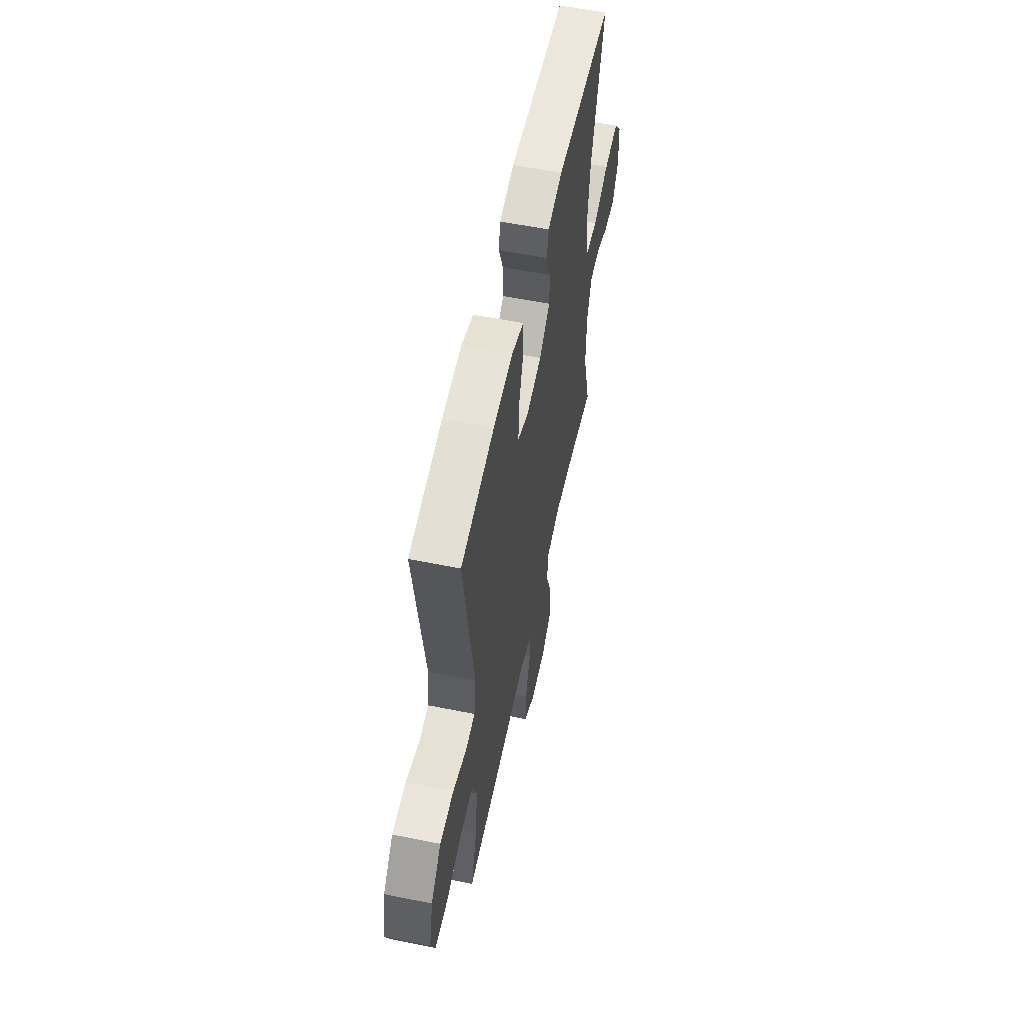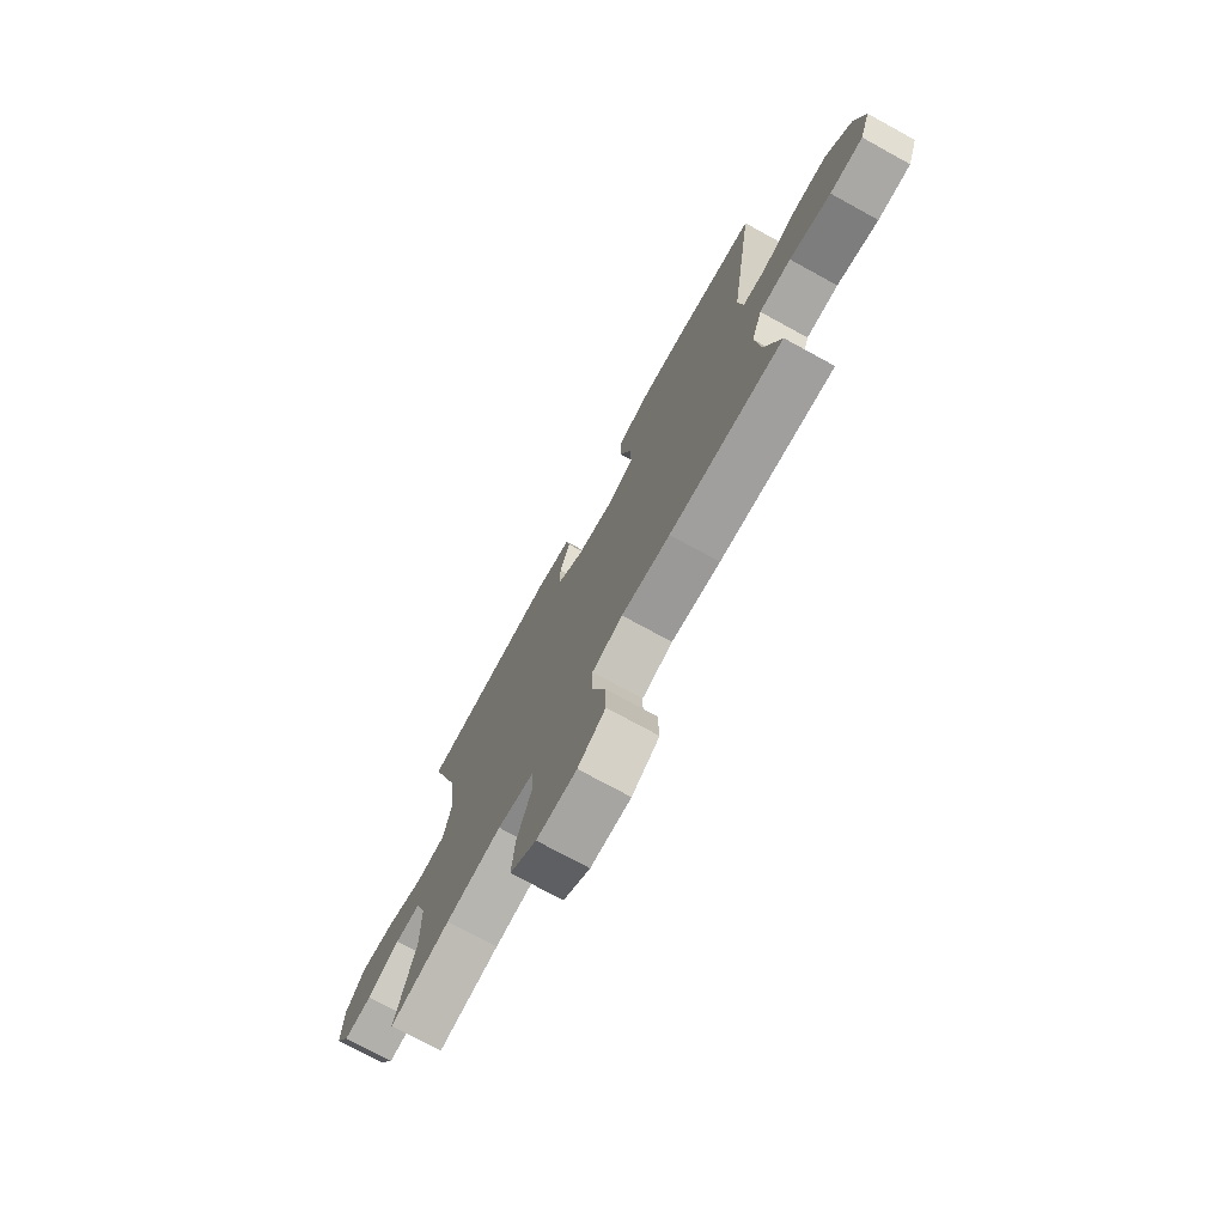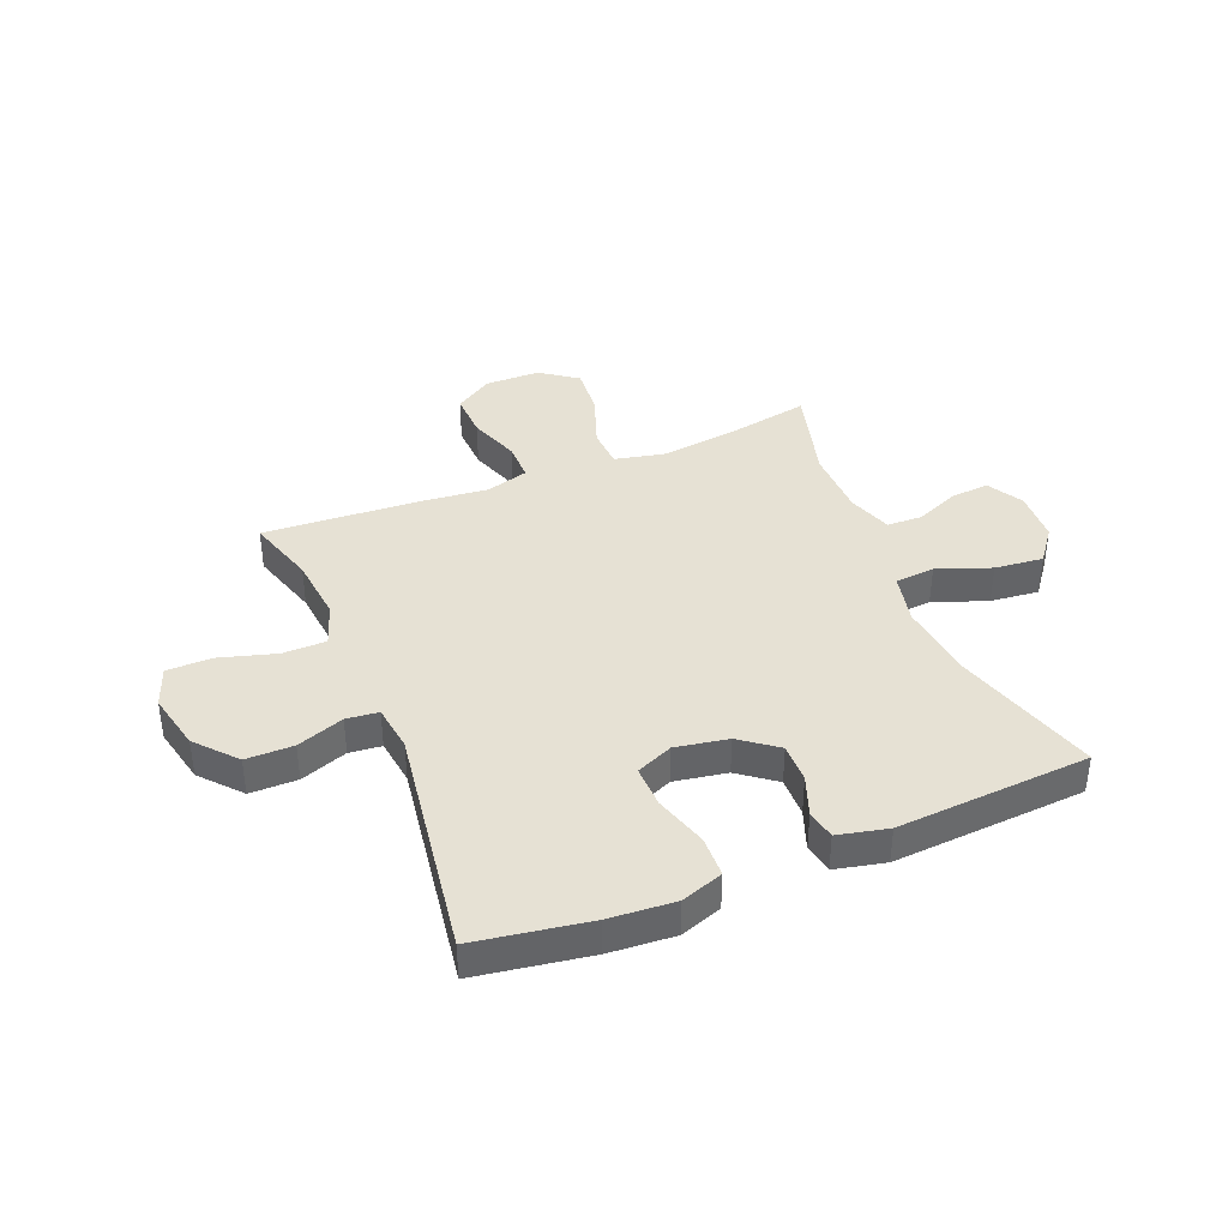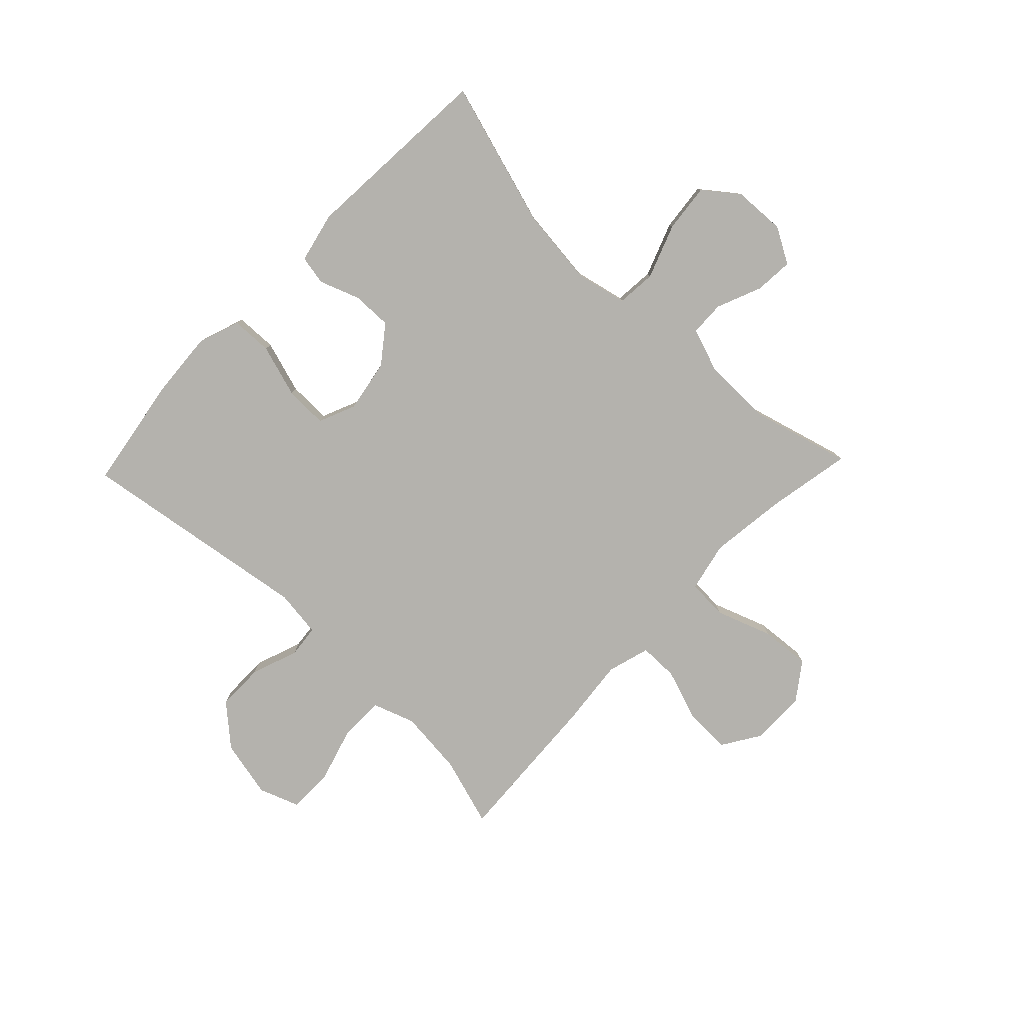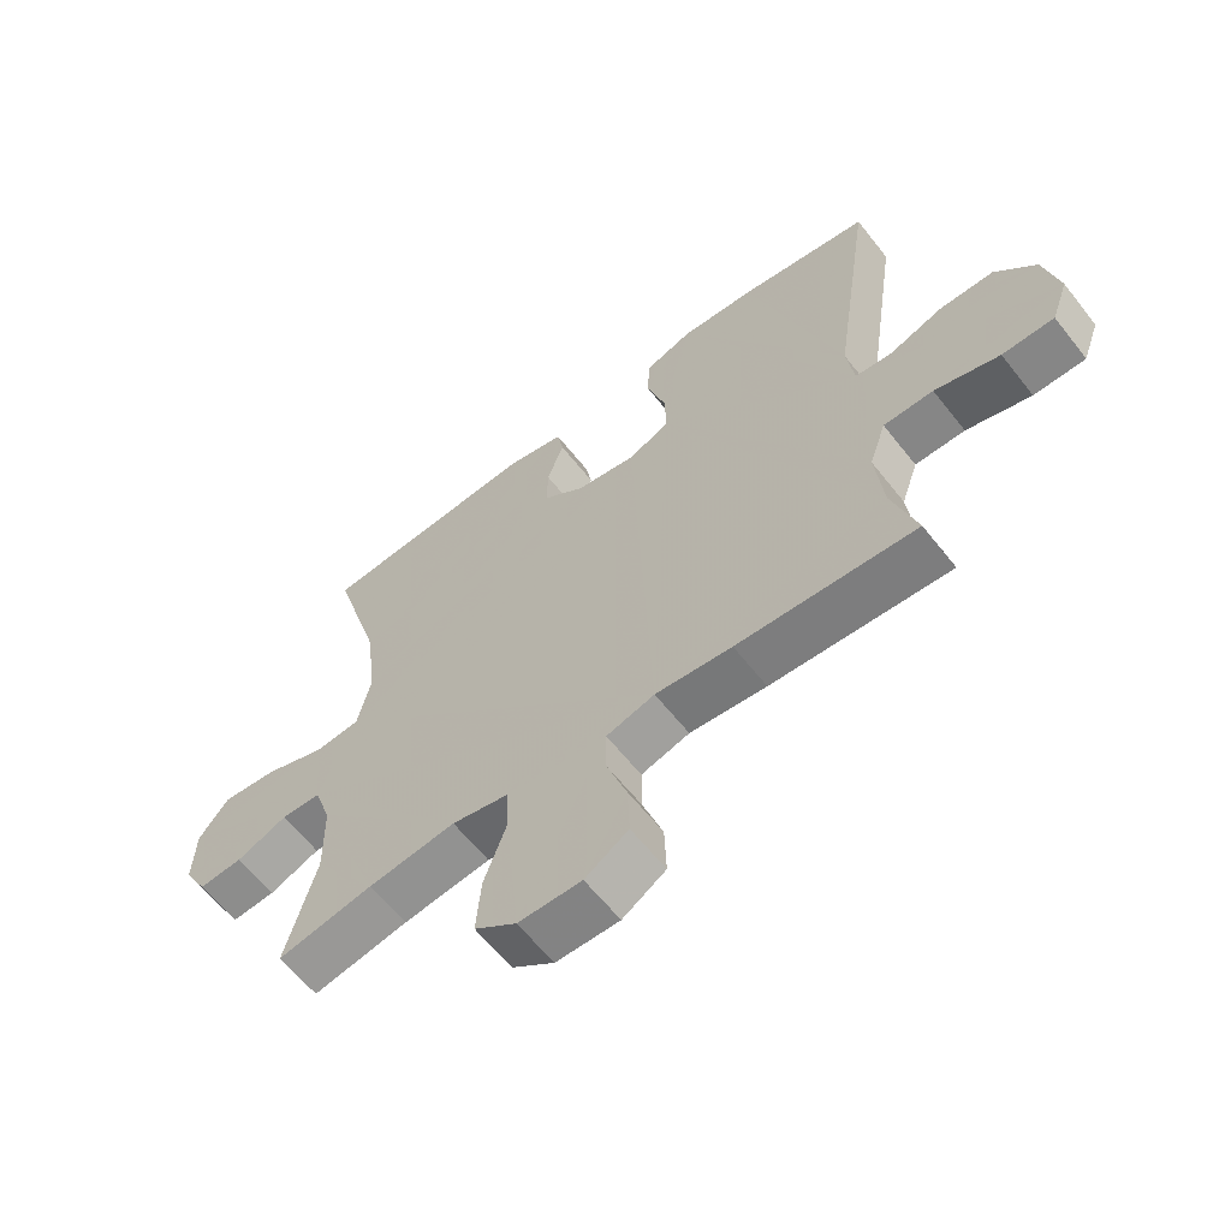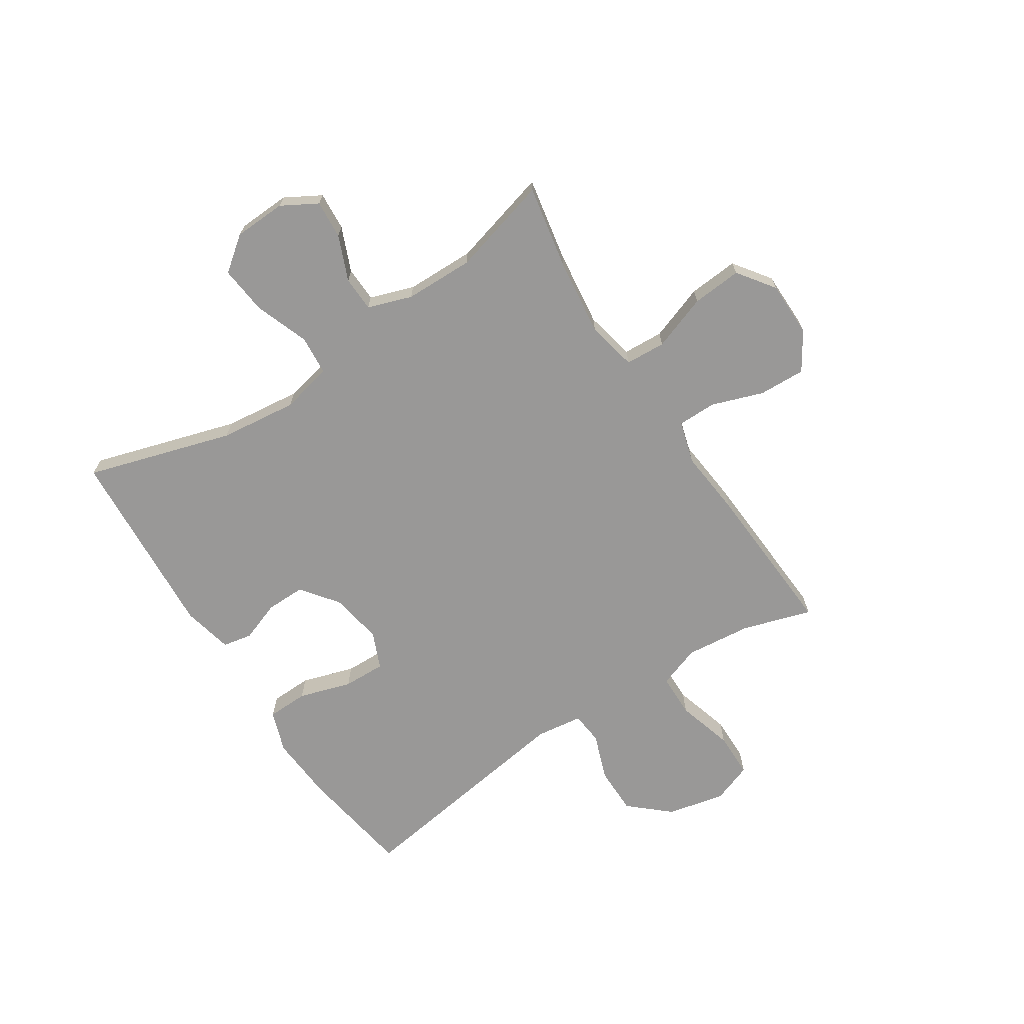
<metadata>
{"format":"obj","ext":"obj","renderer":"f3d","projection":"perspective","resolution":1024,"background":"white","views":[{"elev":57.5,"azim":-78.1,"up":"+Z"},{"elev":-74.5,"azim":-118.7,"up":"+Z"},{"elev":39.3,"azim":-22.1,"up":"+Y"},{"elev":-79.6,"azim":46.3,"up":"+Y"},{"elev":-61.5,"azim":-141.9,"up":"+Z"},{"elev":-68.7,"azim":123.1,"up":"+Y"}]}
</metadata>
<code>
v -0.5 0.07 -0.5
v -0.462 0.07 -0.378
v -0.45 0.07 -0.262
v -0.476 0.07 -0.187
v -0.553 0.07 -0.186
v -0.653 0.07 -0.215
v -0.733 0.07 -0.214
v -0.759 0.07 -0.143
v -0.736 0.07 -0.041
v -0.674 0.07 0.029
v -0.59 0.07 0.029
v -0.507 0.07 -0.001
v -0.45 0.07 0.005
v -0.439 0.07 0.088
v -0.5 0.07 0.5
v -0.298 0.07 0.532
v -0.182 0.07 0.54
v -0.108 0.07 0.514
v -0.106 0.07 0.441
v -0.135 0.07 0.348
v -0.137 0.07 0.273
v -0.072 0.07 0.245
v 0.021 0.07 0.261
v 0.086 0.07 0.31
v 0.085 0.07 0.38
v 0.059 0.07 0.451
v 0.069 0.07 0.503
v 0.158 0.07 0.523
v 0.5 0.07 0.5
v 0.422 0.07 0.242
v 0.406 0.07 0.105
v 0.426 0.07 0.015
v 0.496 0.07 0.009
v 0.591 0.07 0.044
v 0.677 0.07 0.053
v 0.723 0.07 -0.007
v 0.727 0.07 -0.099
v 0.691 0.07 -0.162
v 0.623 0.07 -0.157
v 0.544 0.07 -0.124
v 0.482 0.07 -0.126
v 0.455 0.07 -0.204
v 0.453 0.07 -0.326
v 0.5 0.07 -0.5
v 0.352 0.07 -0.472
v 0.216 0.07 -0.455
v 0.128 0.07 -0.474
v 0.124 0.07 -0.545
v 0.159 0.07 -0.643
v 0.166 0.07 -0.731
v 0.101 0.07 -0.778
v 0.003 0.07 -0.779
v -0.064 0.07 -0.736
v -0.061 0.07 -0.654
v -0.029 0.07 -0.563
v -0.029 0.07 -0.494
v -0.104 0.07 -0.472
v -0.223 0.07 -0.484
v -0.5 0 -0.5
v -0.462 0 -0.378
v -0.45 0 -0.262
v -0.476 0 -0.187
v -0.553 0 -0.186
v -0.653 0 -0.215
v -0.733 0 -0.214
v -0.759 0 -0.143
v -0.736 0 -0.041
v -0.674 0 0.029
v -0.59 0 0.029
v -0.507 0 -0.001
v -0.45 0 0.005
v -0.439 0 0.088
v -0.5 0 0.5
v -0.298 0 0.532
v -0.182 0 0.54
v -0.108 0 0.514
v -0.106 0 0.441
v -0.135 0 0.348
v -0.137 0 0.273
v -0.072 0 0.245
v 0.021 0 0.261
v 0.086 0 0.31
v 0.085 0 0.38
v 0.059 0 0.451
v 0.069 0 0.503
v 0.158 0 0.523
v 0.5 0 0.5
v 0.422 0 0.242
v 0.406 0 0.105
v 0.426 0 0.015
v 0.496 0 0.009
v 0.591 0 0.044
v 0.677 0 0.053
v 0.723 0 -0.007
v 0.727 0 -0.099
v 0.691 0 -0.162
v 0.623 0 -0.157
v 0.544 0 -0.124
v 0.482 0 -0.126
v 0.455 0 -0.204
v 0.453 0 -0.326
v 0.5 0 -0.5
v 0.352 0 -0.472
v 0.216 0 -0.455
v 0.128 0 -0.474
v 0.124 0 -0.545
v 0.159 0 -0.643
v 0.166 0 -0.731
v 0.101 0 -0.778
v 0.003 0 -0.779
v -0.064 0 -0.736
v -0.061 0 -0.654
v -0.029 0 -0.563
v -0.029 0 -0.494
v -0.104 0 -0.472
v -0.223 0 -0.484
f 57 58 1 2
f 52 53 54 55
f 52 55 56
f 51 52 56
f 48 49 50 51
f 47 48 51 56
f 46 47 56 57
f 43 44 45
f 42 43 45 46
f 41 42 46 57
f 37 38 39 40
f 37 40 41
f 36 37 41
f 33 34 35 36
f 33 36 41
f 32 33 41 57
f 27 28 29 30
f 25 26 27 30
f 24 25 30 31
f 23 24 31 32
f 17 18 19 20
f 17 20 21
f 14 15 16 17
f 13 14 17 21
f 9 10 11 12
f 9 12 13
f 8 9 13
f 5 6 7 8
f 4 5 8 13
f 3 4 13 21
f 22 23 32 57
f 21 22 57
f 2 3 21 57
f 60 59 116 115
f 113 112 111 110
f 114 113 110
f 114 110 109
f 109 108 107 106
f 114 109 106 105
f 115 114 105 104
f 103 102 101
f 104 103 101 100
f 115 104 100 99
f 98 97 96 95
f 99 98 95
f 99 95 94
f 94 93 92 91
f 99 94 91
f 115 99 91 90
f 88 87 86 85
f 88 85 84 83
f 89 88 83 82
f 90 89 82 81
f 78 77 76 75
f 79 78 75
f 75 74 73 72
f 79 75 72 71
f 70 69 68 67
f 71 70 67
f 71 67 66
f 66 65 64 63
f 71 66 63 62
f 79 71 62 61
f 115 90 81 80
f 115 80 79
f 115 79 61 60
f 1 59 60 2
f 2 60 61 3
f 3 61 62 4
f 4 62 63 5
f 5 63 64 6
f 6 64 65 7
f 7 65 66 8
f 8 66 67 9
f 9 67 68 10
f 10 68 69 11
f 11 69 70 12
f 12 70 71 13
f 13 71 72 14
f 14 72 73 15
f 15 73 74 16
f 16 74 75 17
f 17 75 76 18
f 18 76 77 19
f 19 77 78 20
f 20 78 79 21
f 21 79 80 22
f 22 80 81 23
f 23 81 82 24
f 24 82 83 25
f 25 83 84 26
f 26 84 85 27
f 27 85 86 28
f 28 86 87 29
f 29 87 88 30
f 30 88 89 31
f 31 89 90 32
f 32 90 91 33
f 33 91 92 34
f 34 92 93 35
f 35 93 94 36
f 36 94 95 37
f 37 95 96 38
f 38 96 97 39
f 39 97 98 40
f 40 98 99 41
f 41 99 100 42
f 42 100 101 43
f 43 101 102 44
f 44 102 103 45
f 45 103 104 46
f 46 104 105 47
f 47 105 106 48
f 48 106 107 49
f 49 107 108 50
f 50 108 109 51
f 51 109 110 52
f 52 110 111 53
f 53 111 112 54
f 54 112 113 55
f 55 113 114 56
f 56 114 115 57
f 57 115 116 58
f 58 116 59 1

</code>
